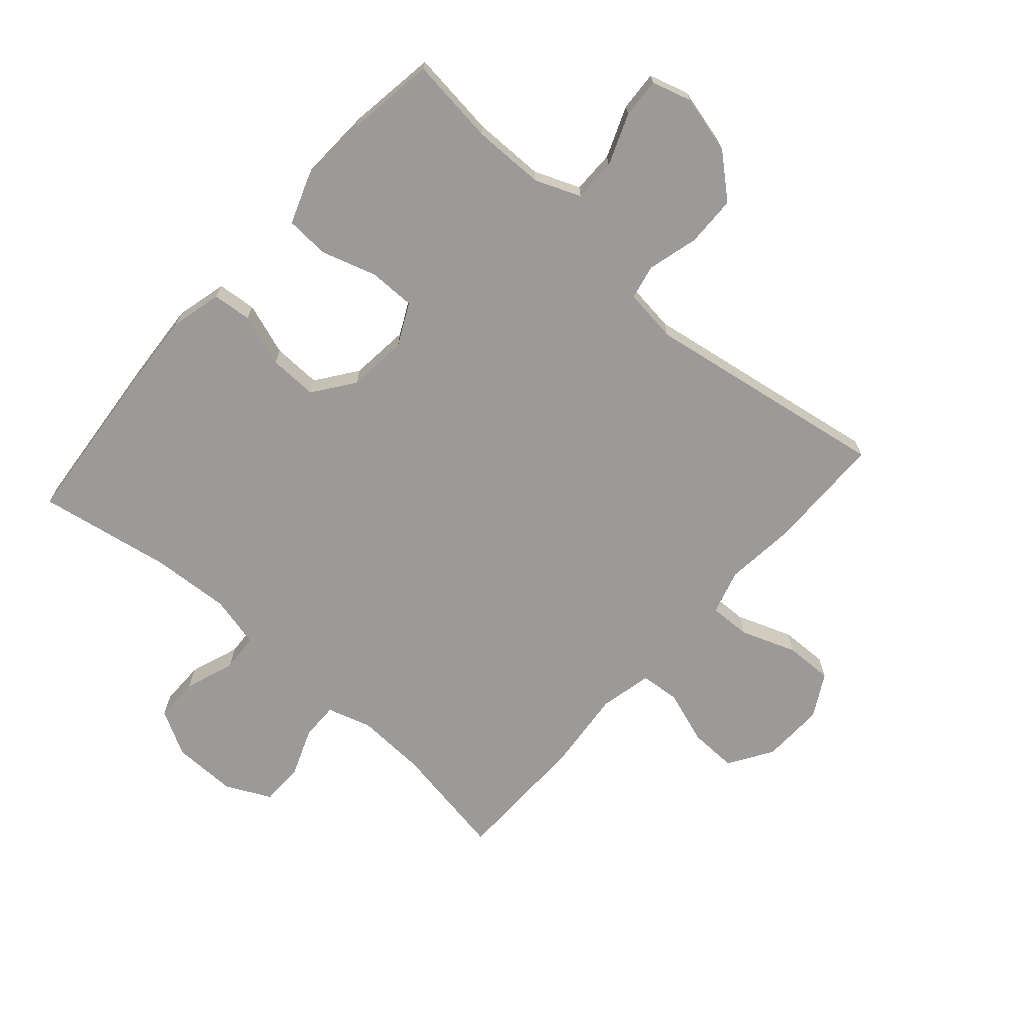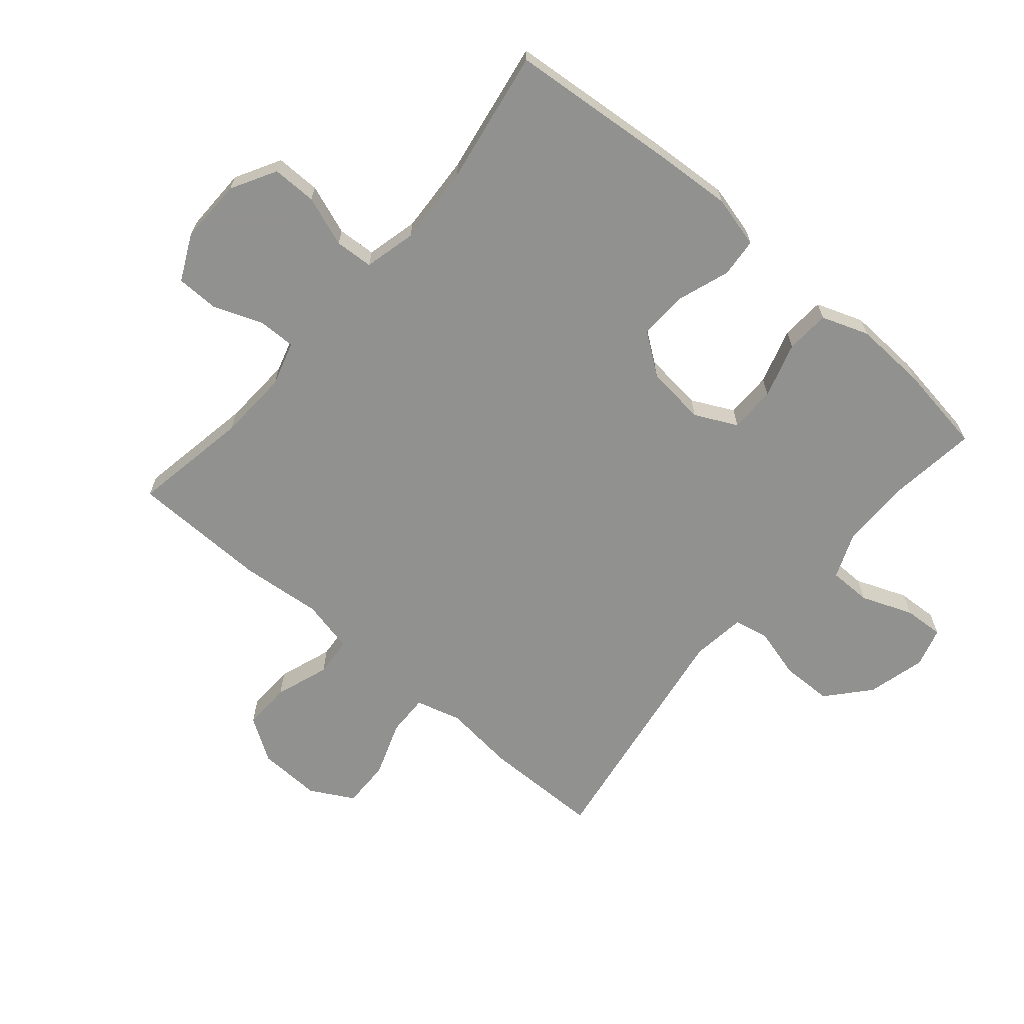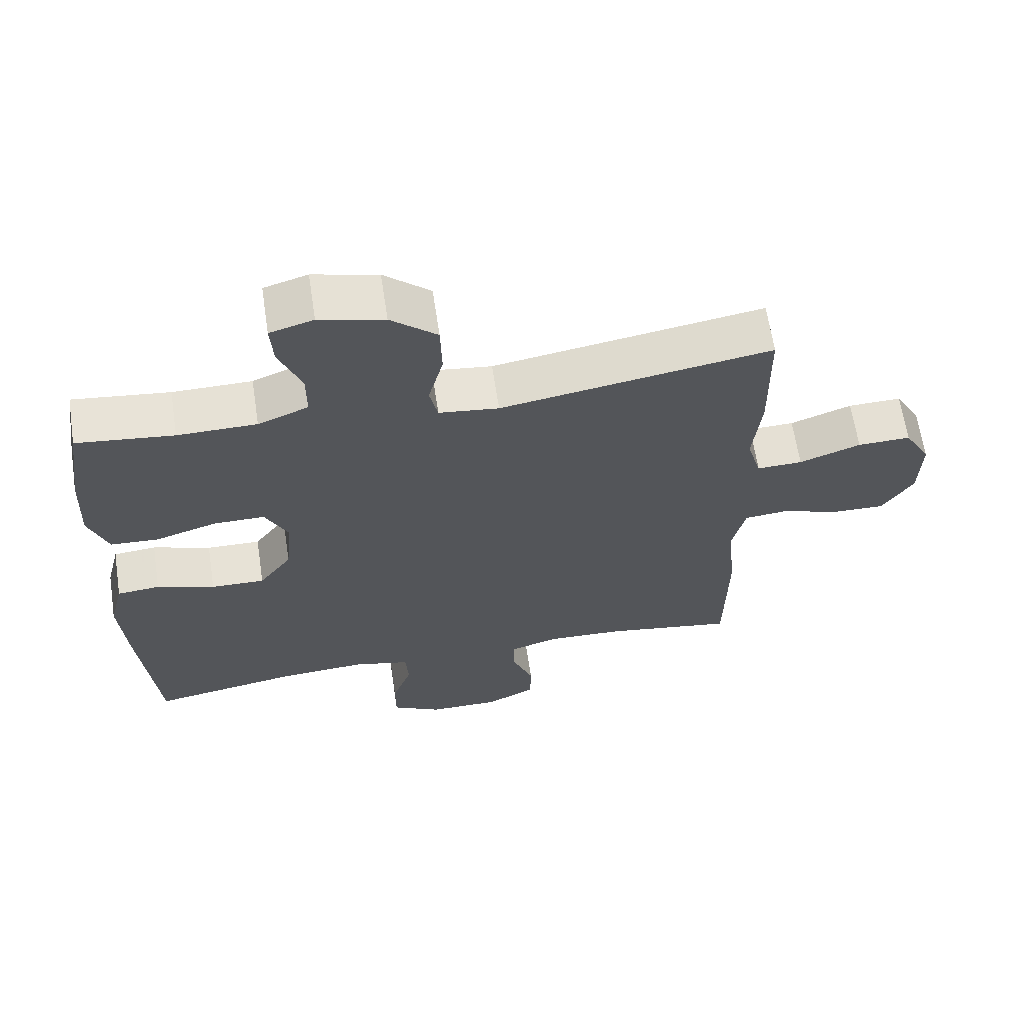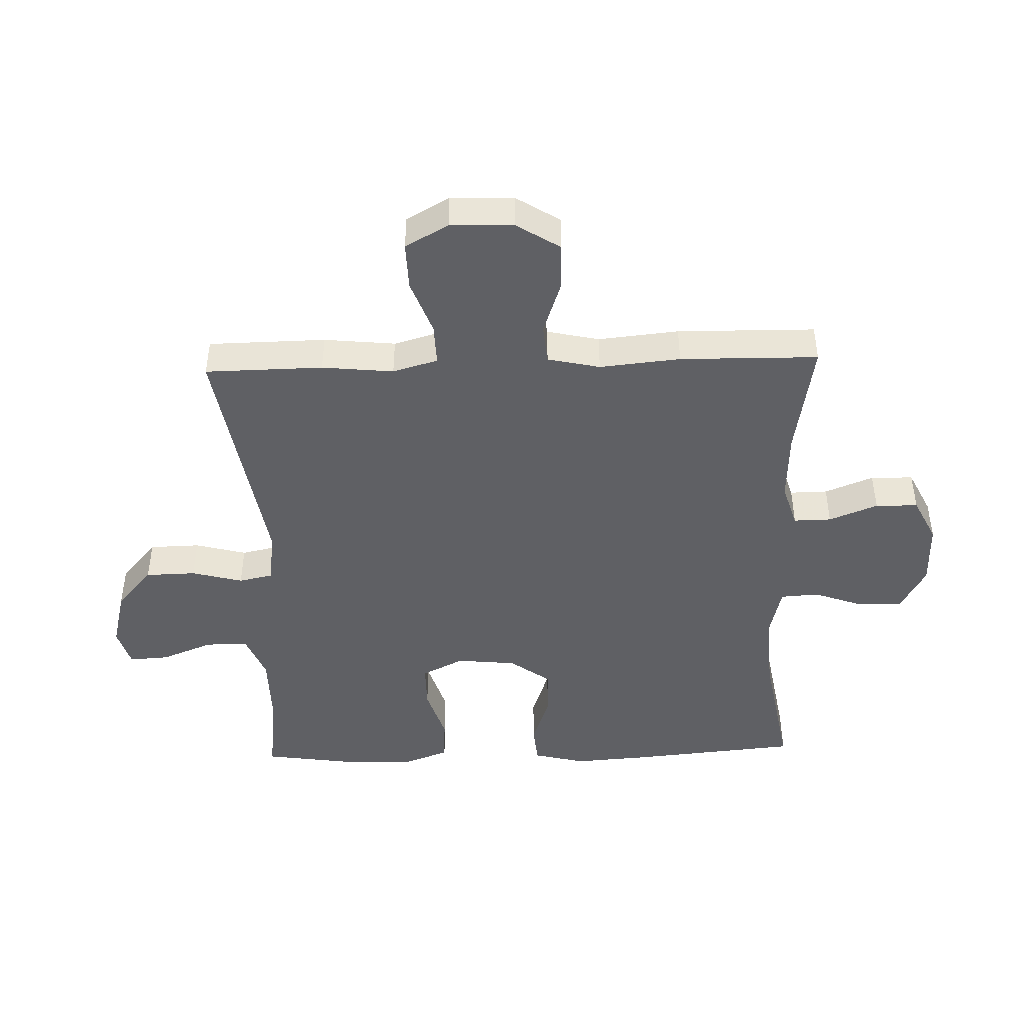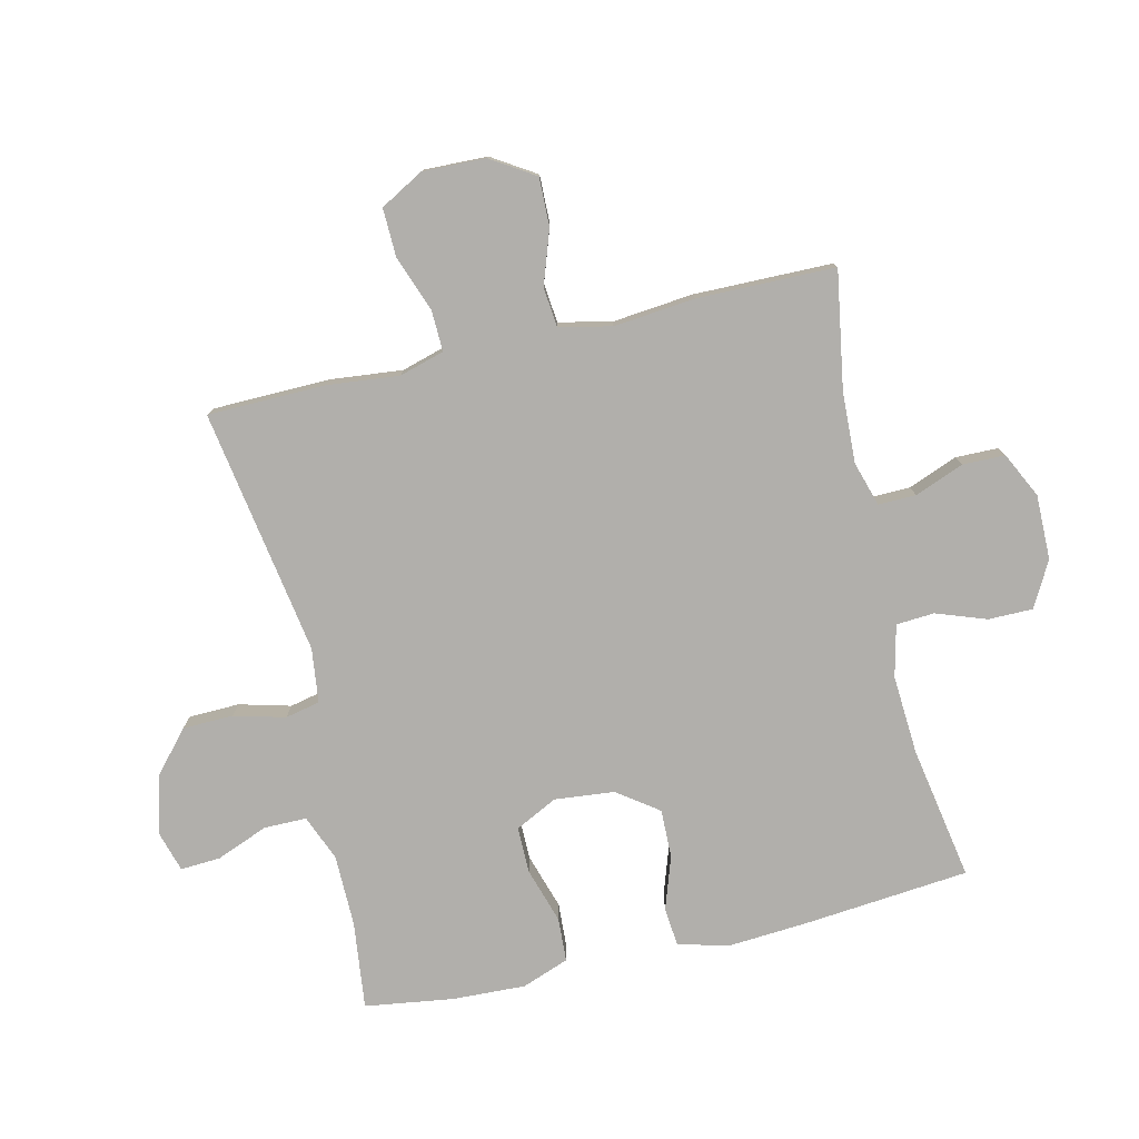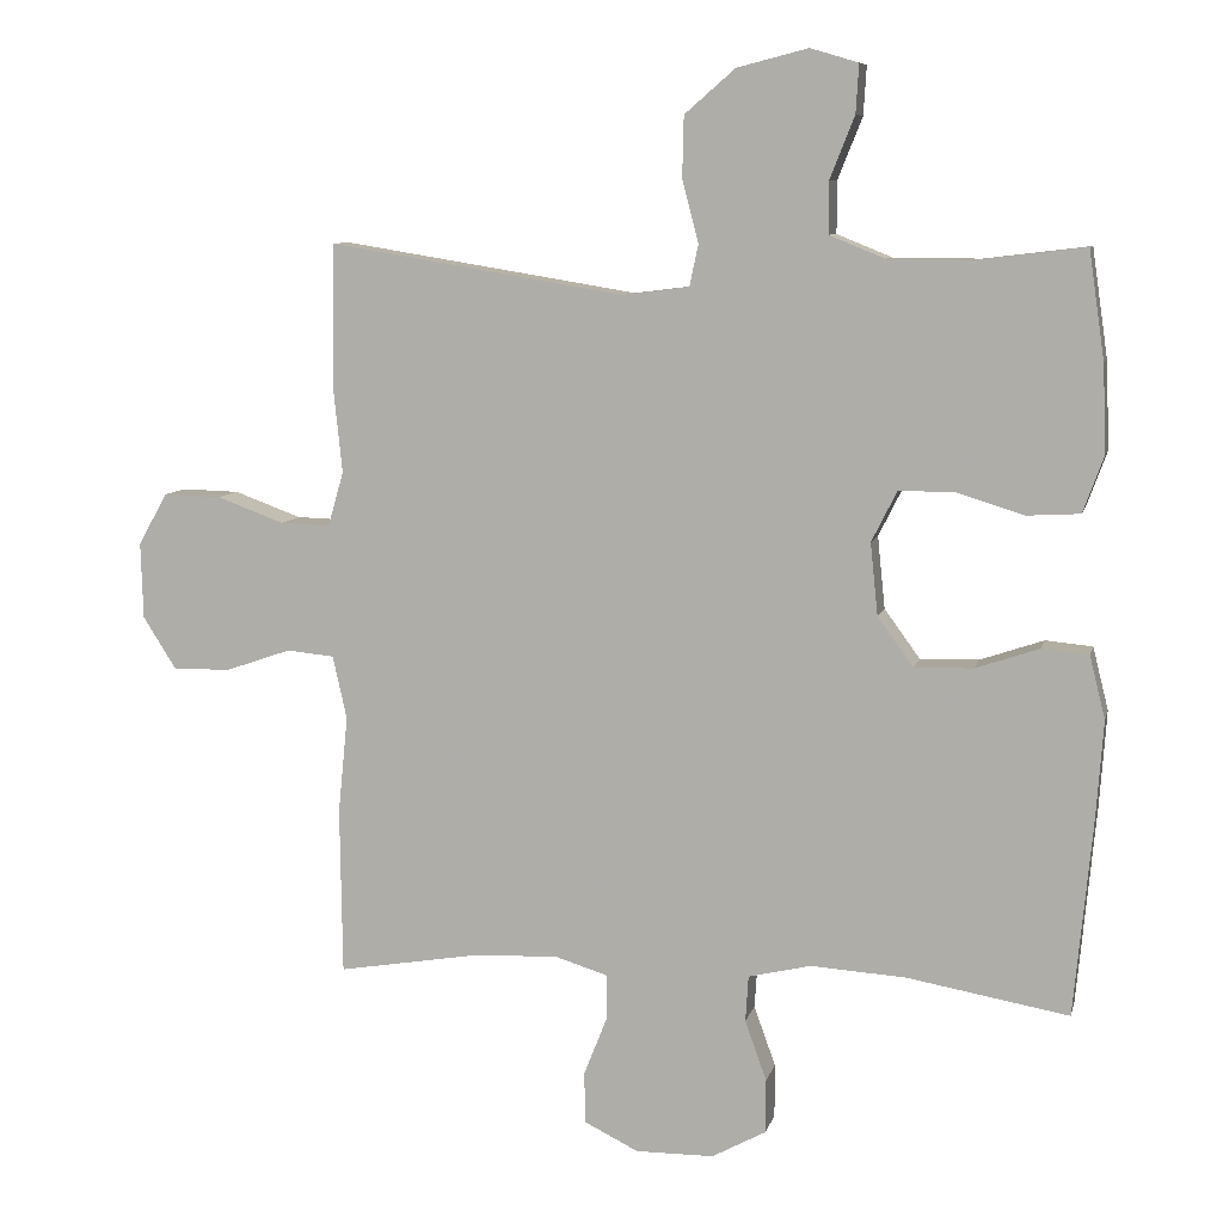
<metadata>
{"format":"obj","ext":"obj","renderer":"f3d","projection":"perspective","resolution":1024,"background":"white","views":[{"elev":-69.4,"azim":-41.5,"up":"+Y"},{"elev":-66.0,"azim":-130.8,"up":"+Y"},{"elev":64.4,"azim":-8.6,"up":"+Z"},{"elev":-45.2,"azim":91.8,"up":"+Y"},{"elev":-78.2,"azim":103.2,"up":"+Y"},{"elev":8.5,"azim":-167.0,"up":"+Z"}]}
</metadata>
<code>
v 0.5 0.07 0.5
v 0.503 0.07 0.309
v 0.491 0.07 0.193
v 0.512 0.07 0.12
v 0.579 0.07 0.122
v 0.669 0.07 0.155
v 0.747 0.07 0.157
v 0.786 0.07 0.087
v 0.783 0.07 -0.015
v 0.738 0.07 -0.086
v 0.66 0.07 -0.084
v 0.573 0.07 -0.054
v 0.509 0.07 -0.06
v 0.49 0.07 -0.145
v 0.503 0.07 -0.276
v 0.5 0.07 -0.5
v 0.31 0.07 -0.468
v 0.196 0.07 -0.463
v 0.124 0.07 -0.485
v 0.125 0.07 -0.546
v 0.156 0.07 -0.625
v 0.155 0.07 -0.694
v 0.082 0.07 -0.73
v -0.023 0.07 -0.729
v -0.096 0.07 -0.689
v -0.096 0.07 -0.617
v -0.067 0.07 -0.536
v -0.071 0.07 -0.474
v -0.155 0.07 -0.454
v -0.283 0.07 -0.462
v -0.5 0.07 -0.5
v -0.525 0.07 -0.232
v -0.534 0.07 -0.104
v -0.513 0.07 -0.02
v -0.45 0.07 -0.014
v -0.365 0.07 -0.043
v -0.286 0.07 -0.045
v -0.238 0.07 0.021
v -0.228 0.07 0.118
v -0.262 0.07 0.186
v -0.337 0.07 0.186
v -0.427 0.07 0.158
v -0.498 0.07 0.162
v -0.526 0.07 0.238
v -0.521 0.07 0.356
v -0.5 0.07 0.5
v -0.358 0.07 0.483
v -0.242 0.07 0.484
v -0.168 0.07 0.514
v -0.168 0.07 0.583
v -0.201 0.07 0.666
v -0.205 0.07 0.731
v -0.141 0.07 0.75
v -0.046 0.07 0.726
v 0.022 0.07 0.667
v 0.024 0.07 0.585
v 0.002 0.07 0.502
v 0.014 0.07 0.446
v 0.102 0.07 0.435
v 0.5 0 0.5
v 0.503 0 0.309
v 0.491 0 0.193
v 0.512 0 0.12
v 0.579 0 0.122
v 0.669 0 0.155
v 0.747 0 0.157
v 0.786 0 0.087
v 0.783 0 -0.015
v 0.738 0 -0.086
v 0.66 0 -0.084
v 0.573 0 -0.054
v 0.509 0 -0.06
v 0.49 0 -0.145
v 0.503 0 -0.276
v 0.5 0 -0.5
v 0.31 0 -0.468
v 0.196 0 -0.463
v 0.124 0 -0.485
v 0.125 0 -0.546
v 0.156 0 -0.625
v 0.155 0 -0.694
v 0.082 0 -0.73
v -0.023 0 -0.729
v -0.096 0 -0.689
v -0.096 0 -0.617
v -0.067 0 -0.536
v -0.071 0 -0.474
v -0.155 0 -0.454
v -0.283 0 -0.462
v -0.5 0 -0.5
v -0.525 0 -0.232
v -0.534 0 -0.104
v -0.513 0 -0.02
v -0.45 0 -0.014
v -0.365 0 -0.043
v -0.286 0 -0.045
v -0.238 0 0.021
v -0.228 0 0.118
v -0.262 0 0.186
v -0.337 0 0.186
v -0.427 0 0.158
v -0.498 0 0.162
v -0.526 0 0.238
v -0.521 0 0.356
v -0.5 0 0.5
v -0.358 0 0.483
v -0.242 0 0.484
v -0.168 0 0.514
v -0.168 0 0.583
v -0.201 0 0.666
v -0.205 0 0.731
v -0.141 0 0.75
v -0.046 0 0.726
v 0.022 0 0.667
v 0.024 0 0.585
v 0.002 0 0.502
v 0.014 0 0.446
v 0.102 0 0.435
f 55 56 57
f 54 55 57
f 53 54 57
f 52 53 57
f 51 52 57
f 50 51 57
f 49 50 57 58
f 48 49 58
f 47 48 58
f 45 46 47
f 44 45 47
f 43 44 47
f 42 43 47
f 41 42 47
f 47 58 59
f 41 47 59
f 40 41 59
f 34 35 36
f 33 34 36
f 32 33 36
f 31 32 36
f 30 31 36
f 29 30 36 37
f 28 29 37 38
f 25 26 27
f 24 25 27
f 23 24 27
f 22 23 27
f 21 22 27
f 20 21 27
f 19 20 27 28
f 28 38 39
f 19 28 39
f 18 19 39
f 14 15 16 17
f 39 40 59
f 18 39 59
f 17 18 59
f 14 17 59
f 13 14 59
f 10 11 12
f 9 10 12
f 8 9 12
f 7 8 12
f 6 7 12
f 5 6 12
f 59 1 2 3
f 59 3 4
f 13 59 4
f 4 5 12 13
f 116 115 114
f 116 114 113
f 116 113 112
f 116 112 111
f 116 111 110
f 116 110 109
f 117 116 109 108
f 117 108 107
f 117 107 106
f 106 105 104
f 106 104 103
f 106 103 102
f 106 102 101
f 106 101 100
f 118 117 106
f 118 106 100
f 118 100 99
f 95 94 93
f 95 93 92
f 95 92 91
f 95 91 90
f 95 90 89
f 96 95 89 88
f 97 96 88 87
f 86 85 84
f 86 84 83
f 86 83 82
f 86 82 81
f 86 81 80
f 86 80 79
f 87 86 79 78
f 98 97 87
f 98 87 78
f 98 78 77
f 76 75 74 73
f 118 99 98
f 118 98 77
f 118 77 76
f 118 76 73
f 118 73 72
f 71 70 69
f 71 69 68
f 71 68 67
f 71 67 66
f 71 66 65
f 71 65 64
f 62 61 60 118
f 63 62 118
f 63 118 72
f 72 71 64 63
f 1 60 61 2
f 2 61 62 3
f 3 62 63 4
f 4 63 64 5
f 5 64 65 6
f 6 65 66 7
f 7 66 67 8
f 8 67 68 9
f 9 68 69 10
f 10 69 70 11
f 11 70 71 12
f 12 71 72 13
f 13 72 73 14
f 14 73 74 15
f 15 74 75 16
f 16 75 76 17
f 17 76 77 18
f 18 77 78 19
f 19 78 79 20
f 20 79 80 21
f 21 80 81 22
f 22 81 82 23
f 23 82 83 24
f 24 83 84 25
f 25 84 85 26
f 26 85 86 27
f 27 86 87 28
f 28 87 88 29
f 29 88 89 30
f 30 89 90 31
f 31 90 91 32
f 32 91 92 33
f 33 92 93 34
f 34 93 94 35
f 35 94 95 36
f 36 95 96 37
f 37 96 97 38
f 38 97 98 39
f 39 98 99 40
f 40 99 100 41
f 41 100 101 42
f 42 101 102 43
f 43 102 103 44
f 44 103 104 45
f 45 104 105 46
f 46 105 106 47
f 47 106 107 48
f 48 107 108 49
f 49 108 109 50
f 50 109 110 51
f 51 110 111 52
f 52 111 112 53
f 53 112 113 54
f 54 113 114 55
f 55 114 115 56
f 56 115 116 57
f 57 116 117 58
f 58 117 118 59
f 59 118 60 1

</code>
